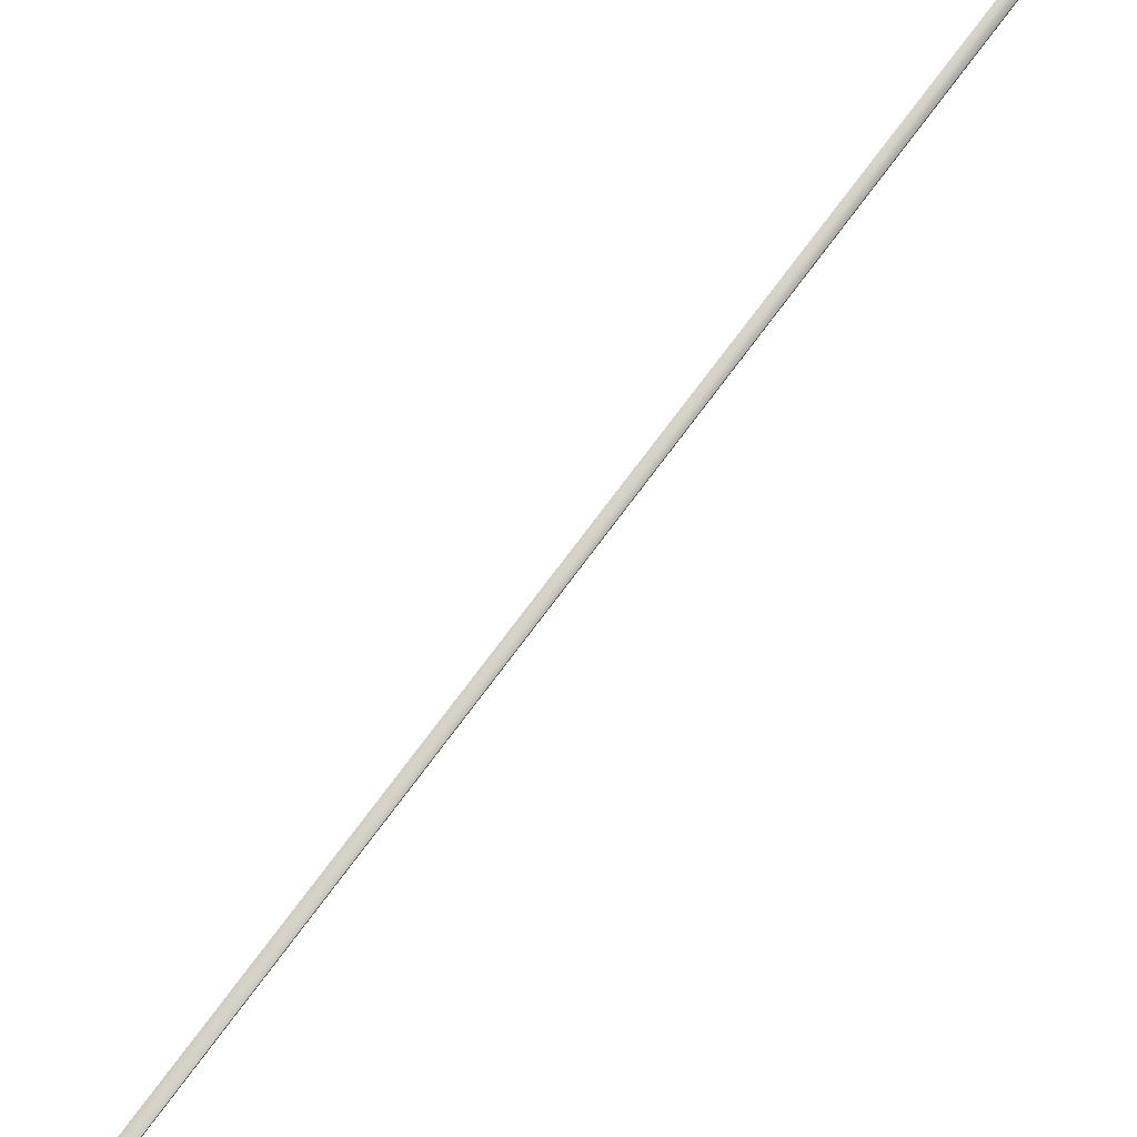
<metadata>
{"format":"obj","ext":"obj","renderer":"f3d","projection":"perspective","resolution":1024,"background":"white","views":[{"elev":78.5,"azim":-171.4,"up":"+Y"}]}
</metadata>
<code>
v 8.575 38.75 117.5
v 8.575 38.77 117.5
v 6.687 38.75 120.9
v 6.687 38.77 120.9
v 6.65 38.77 120.9
v 6.65 38.75 120.9
v 8.539 38.75 117.4
v 8.539 38.77 117.4
f 1 2 3
f 3 2 4
f 5 6 4
f 4 6 3
f 1 3 7
f 7 3 6
f 2 8 4
f 4 8 5
f 2 1 8
f 8 1 7
f 8 7 5
f 5 7 6

</code>
